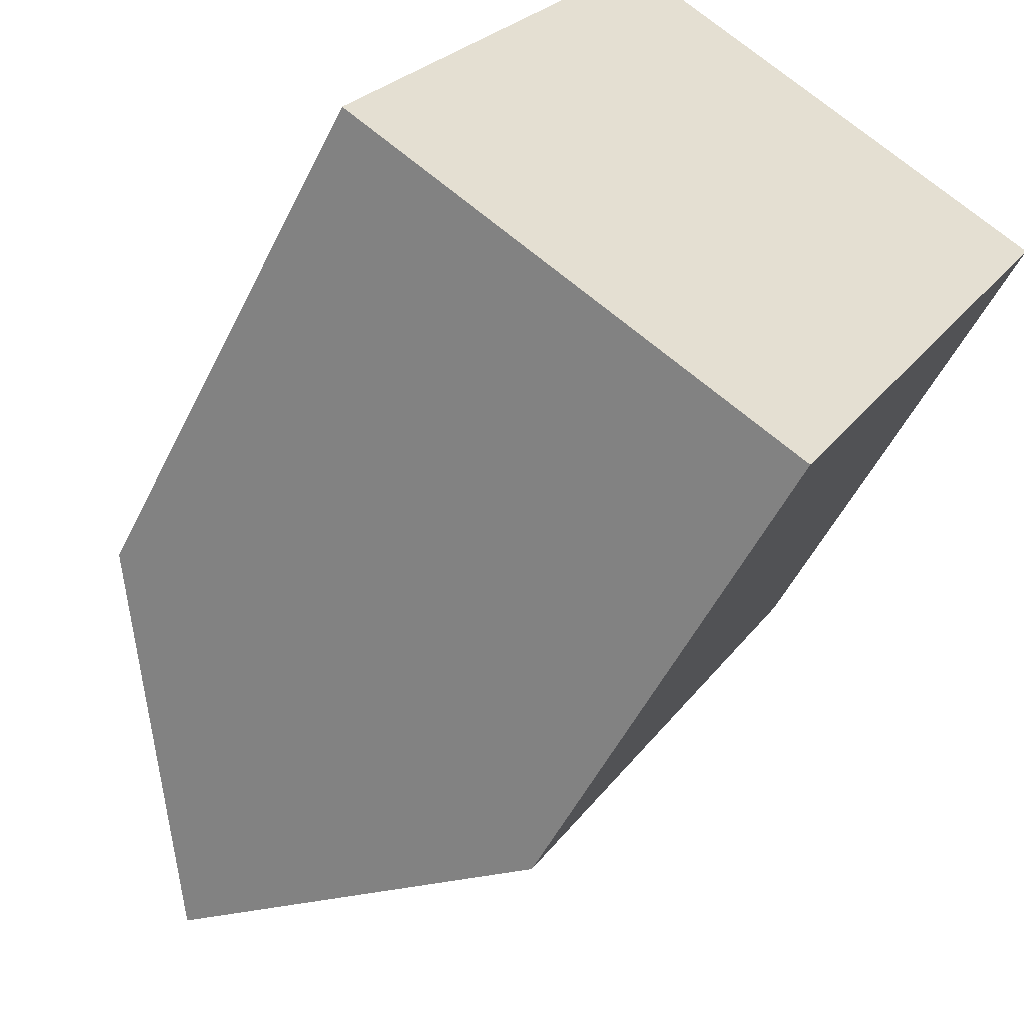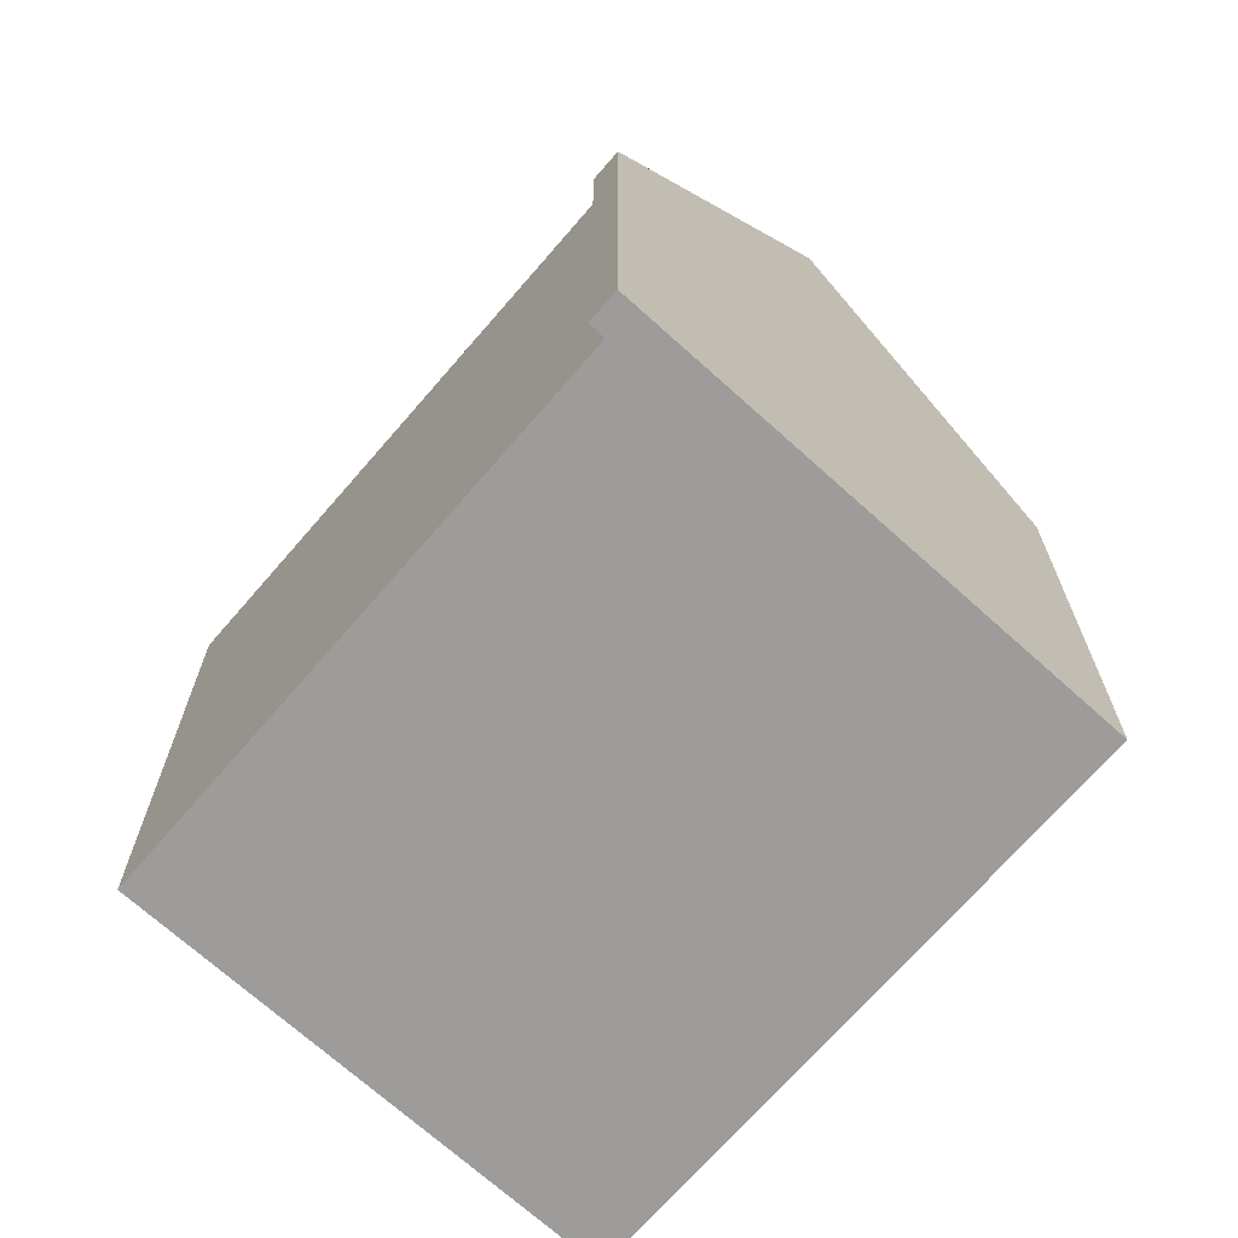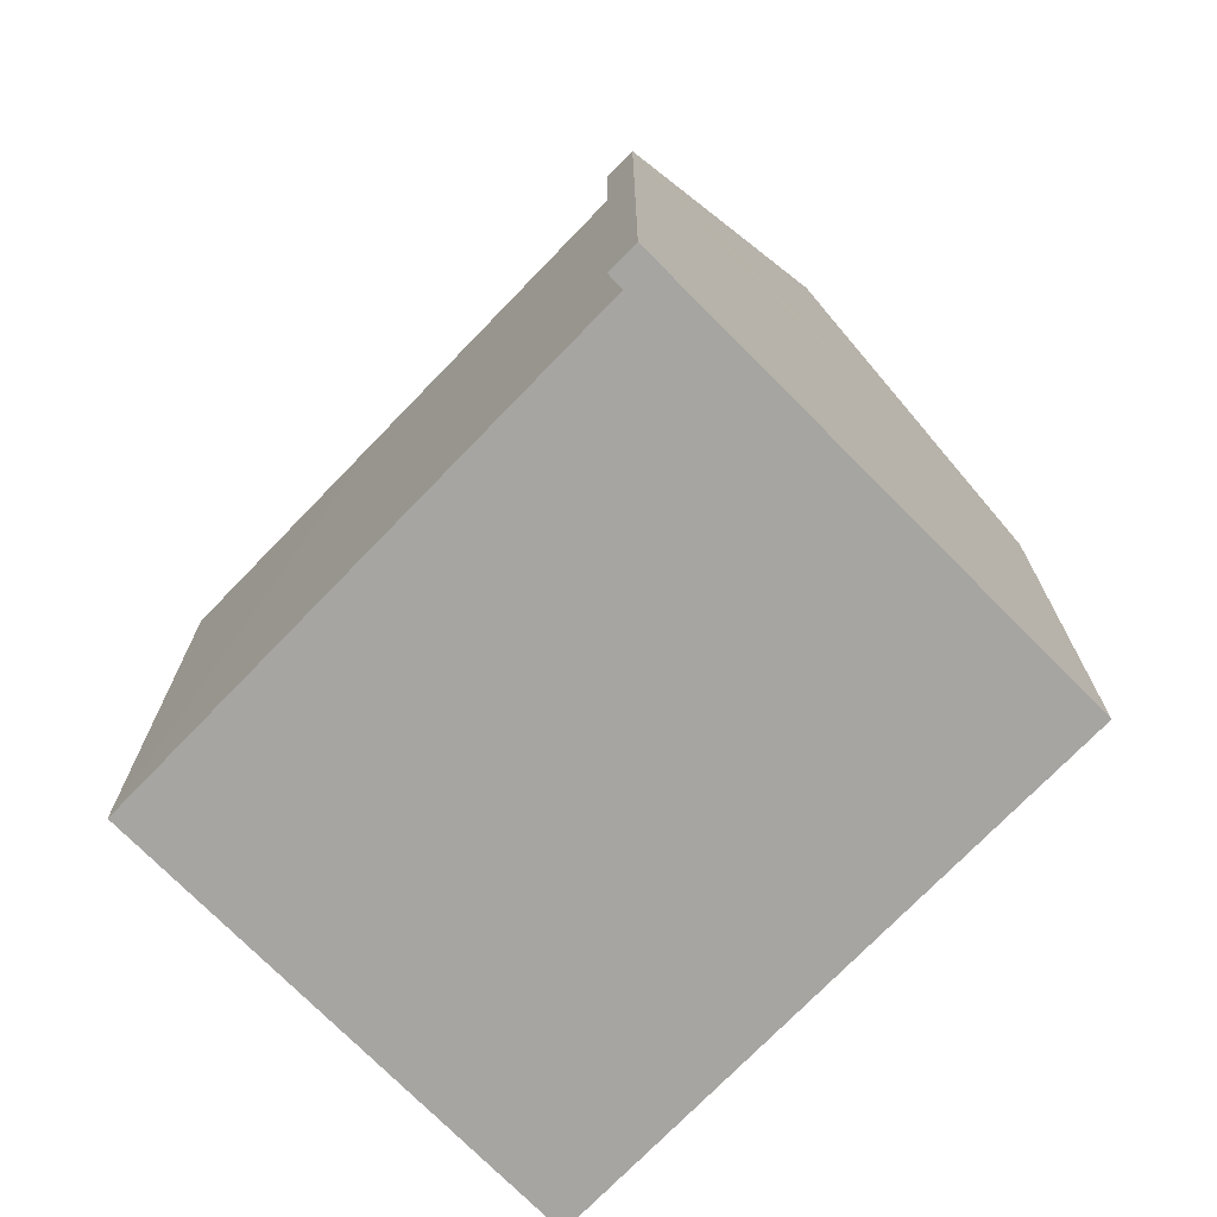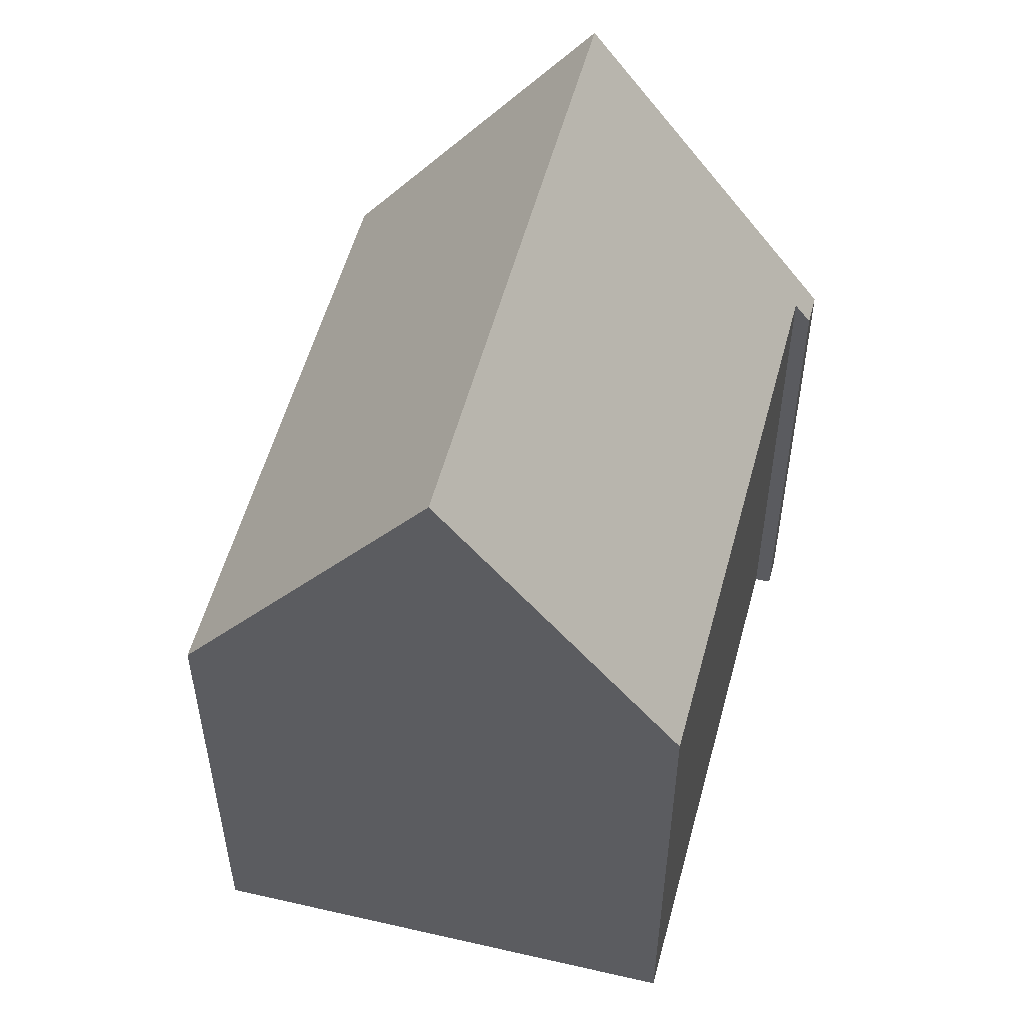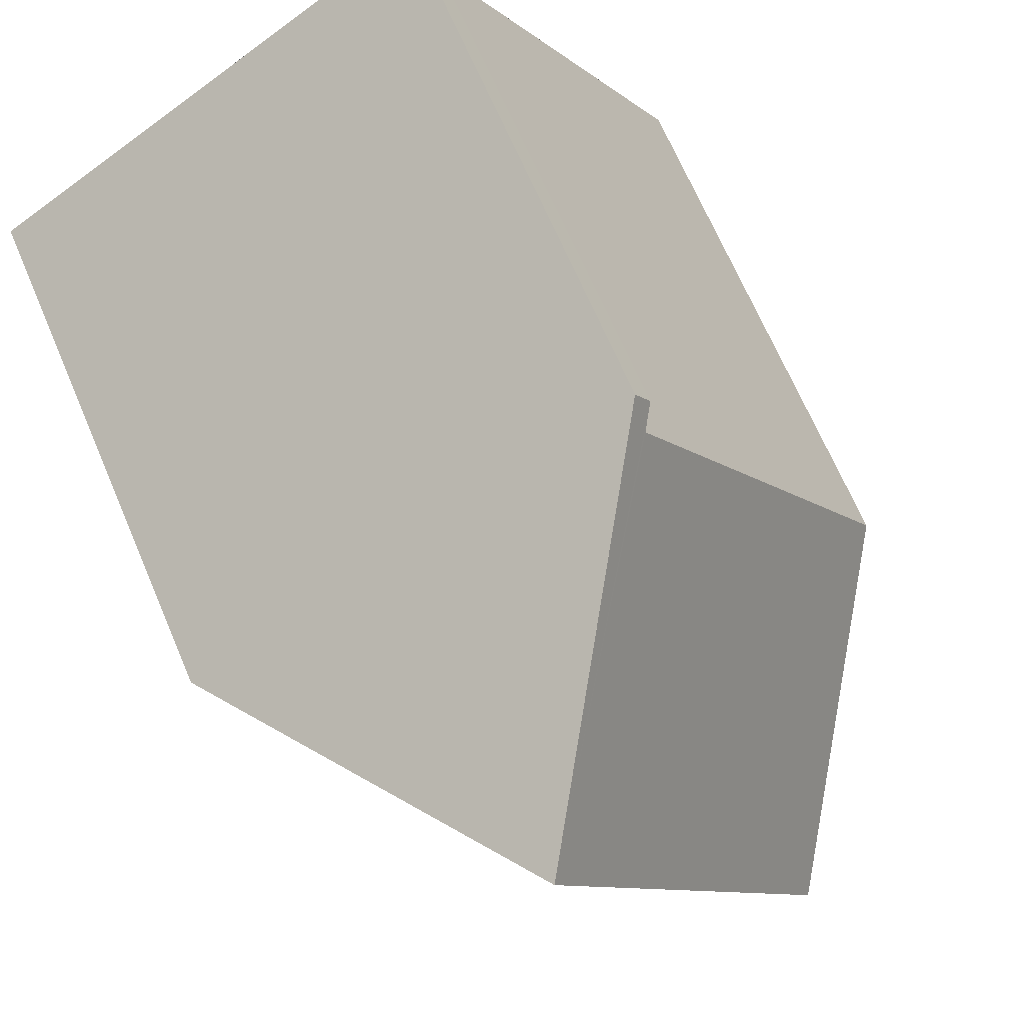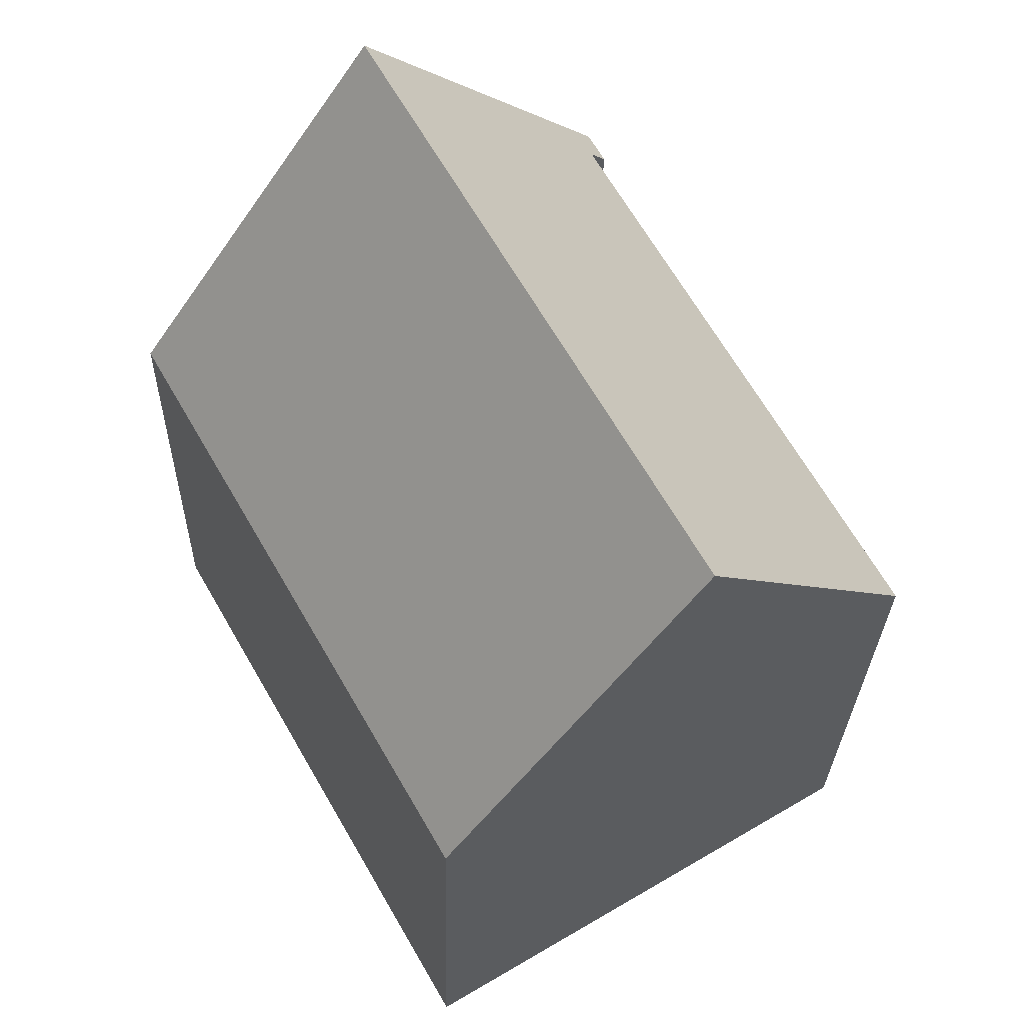
<metadata>
{"format":"obj","ext":"obj","renderer":"f3d","projection":"perspective","resolution":1024,"background":"white","views":[{"elev":-51.9,"azim":-25.6,"up":"+Z"},{"elev":-70.2,"azim":-11.1,"up":"+Y"},{"elev":-73.8,"azim":-14.3,"up":"+Y"},{"elev":54.7,"azim":-135.3,"up":"+Y"},{"elev":68.1,"azim":156.9,"up":"+Z"},{"elev":-25.7,"azim":178.8,"up":"+Z"}]}
</metadata>
<code>
v  16.13 11.44 5.959
v  4.561 18.97 -2.745
v  11.23 18.97 8.899
v  13.25 11.44 0.923
v  12.4 11.44 -0.544
v  9.455 11.44 -5.691
v  2.76 16.2 -1.661
v  0.476 12.68 -0.286
v  0 11.95 7.319e-16
v  2.677 11.93 4.701
v  3.712 11.93 6.518
v  6.283 11.91 11.03
v  5.968 11.42 11.23
v  6.323 11.42 11.85
v  6.822 12.19 11.55
v  6.792 12.14 11.57
v  9.455 3.485e-16 -5.691
v  0 0 0
v  4.561 1.681e-16 -2.745
v  2.76 1.017e-16 -1.661
v  0.476 1.751e-17 -0.286
v  6.283 -6.755e-16 11.03
v  5.968 -6.877e-16 11.23
v  2.677 -2.879e-16 4.701
v  3.712 -3.991e-16 6.518
v  6.323 -7.254e-16 11.85
v  16.13 -3.649e-16 5.959
v  6.792 -7.082e-16 11.57
v  6.822 -7.071e-16 11.55
v  11.23 -5.449e-16 8.899
v  13.25 -5.652e-17 0.923
v  12.4 3.331e-17 -0.544
g defaultobject
f 1 2 3
f 2 1 4
f 2 4 5
f 2 5 6
f 7 3 2
f 3 7 8
f 3 8 9
f 3 9 10
f 3 10 11
f 3 11 12
f 3 12 13
f 3 13 14
f 3 14 15
f 15 14 16
f 6 7 2
f 7 6 17
f 7 17 8
f 8 17 9
f 9 17 18
f 18 17 19
f 18 19 20
f 18 20 21
f 22 13 12
f 13 22 23
f 18 10 9
f 10 18 11
f 11 18 12
f 12 18 22
f 22 18 24
f 22 24 25
f 13 26 14
f 26 13 23
f 15 1 3
f 1 15 16
f 1 16 14
f 1 14 26
f 1 26 27
f 27 26 28
f 27 28 29
f 27 29 30
f 5 17 6
f 17 5 4
f 17 4 1
f 17 1 31
f 31 1 27
f 17 31 32
f 23 28 26
f 28 23 29
f 29 23 30
f 30 23 22
f 30 22 25
f 30 25 27
f 27 25 31
f 31 25 24
f 31 24 18
f 31 18 32
f 32 18 21
f 32 21 19
f 32 19 17
f 19 21 20

</code>
